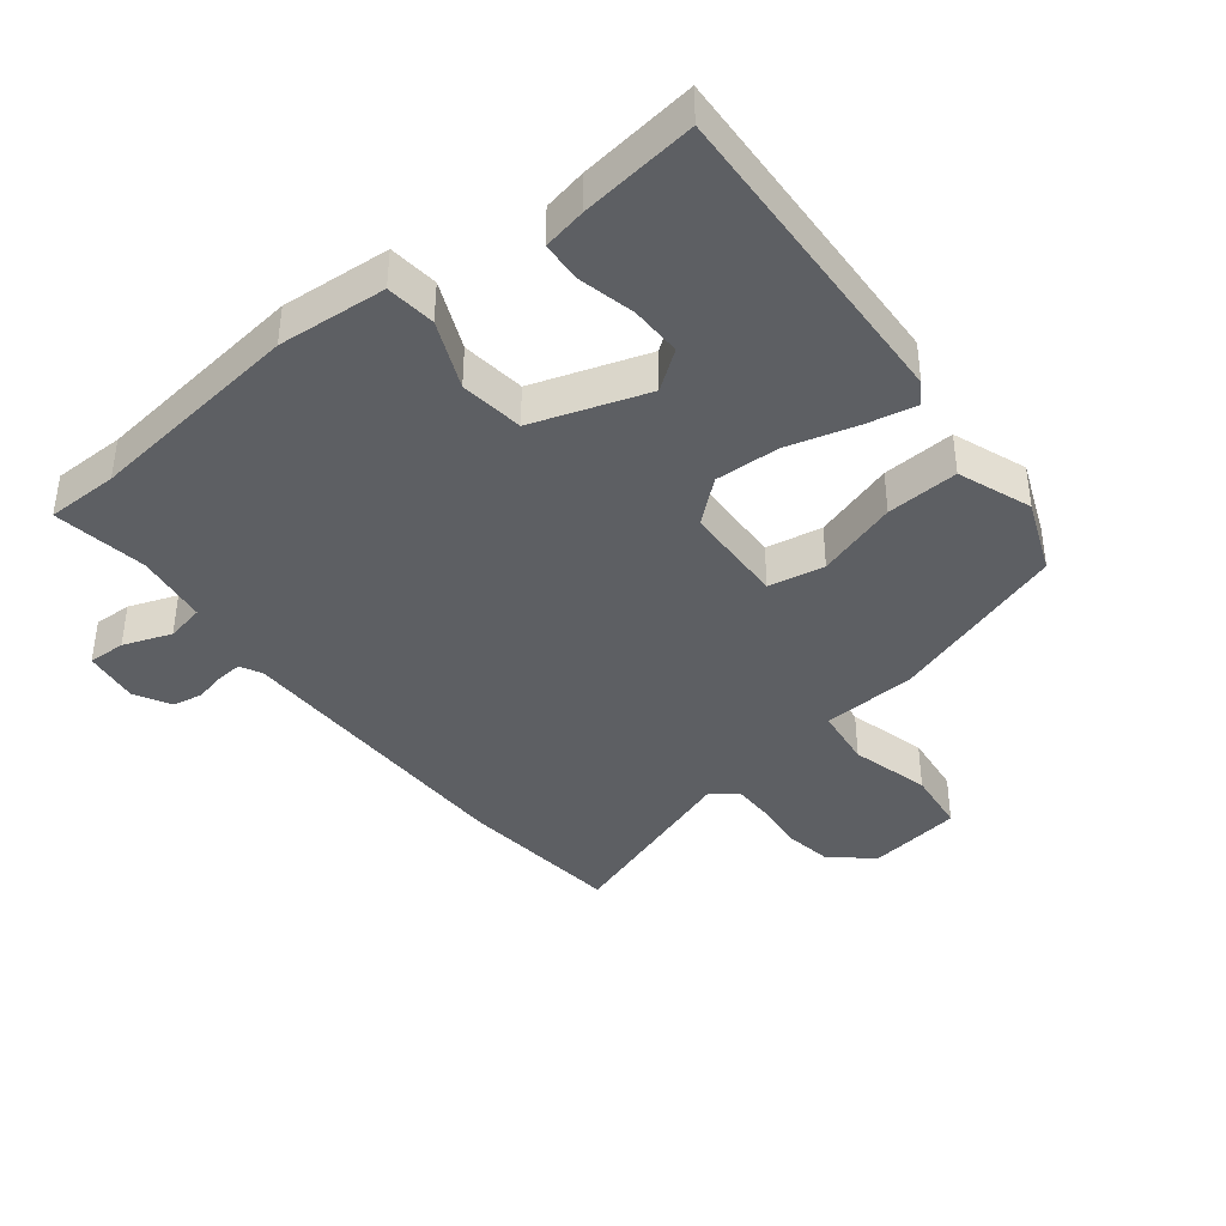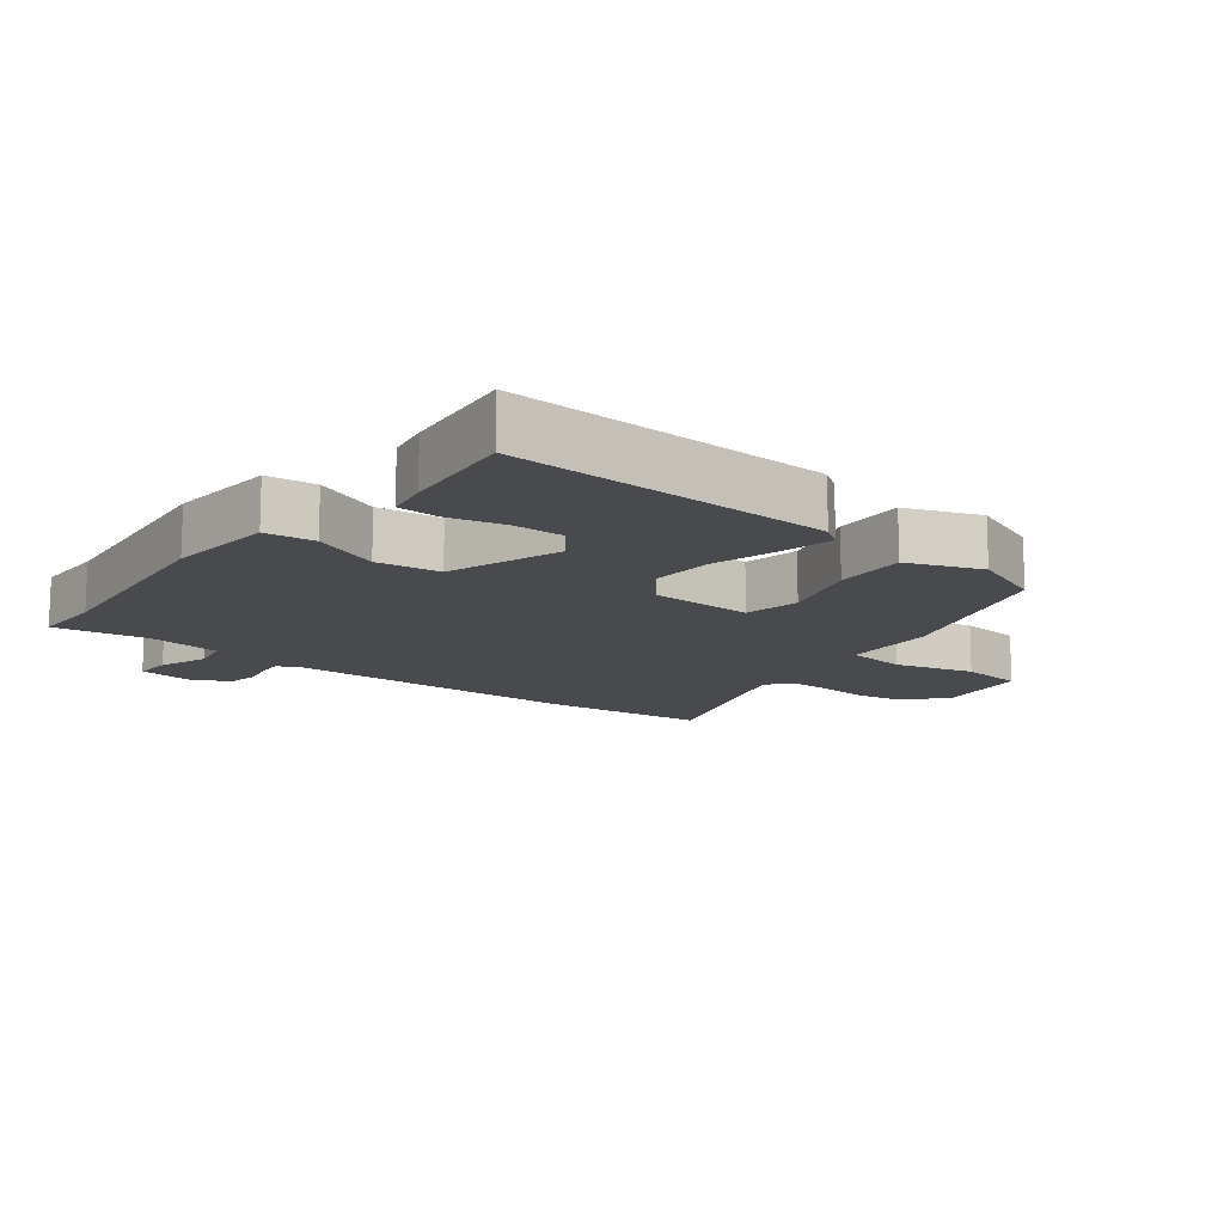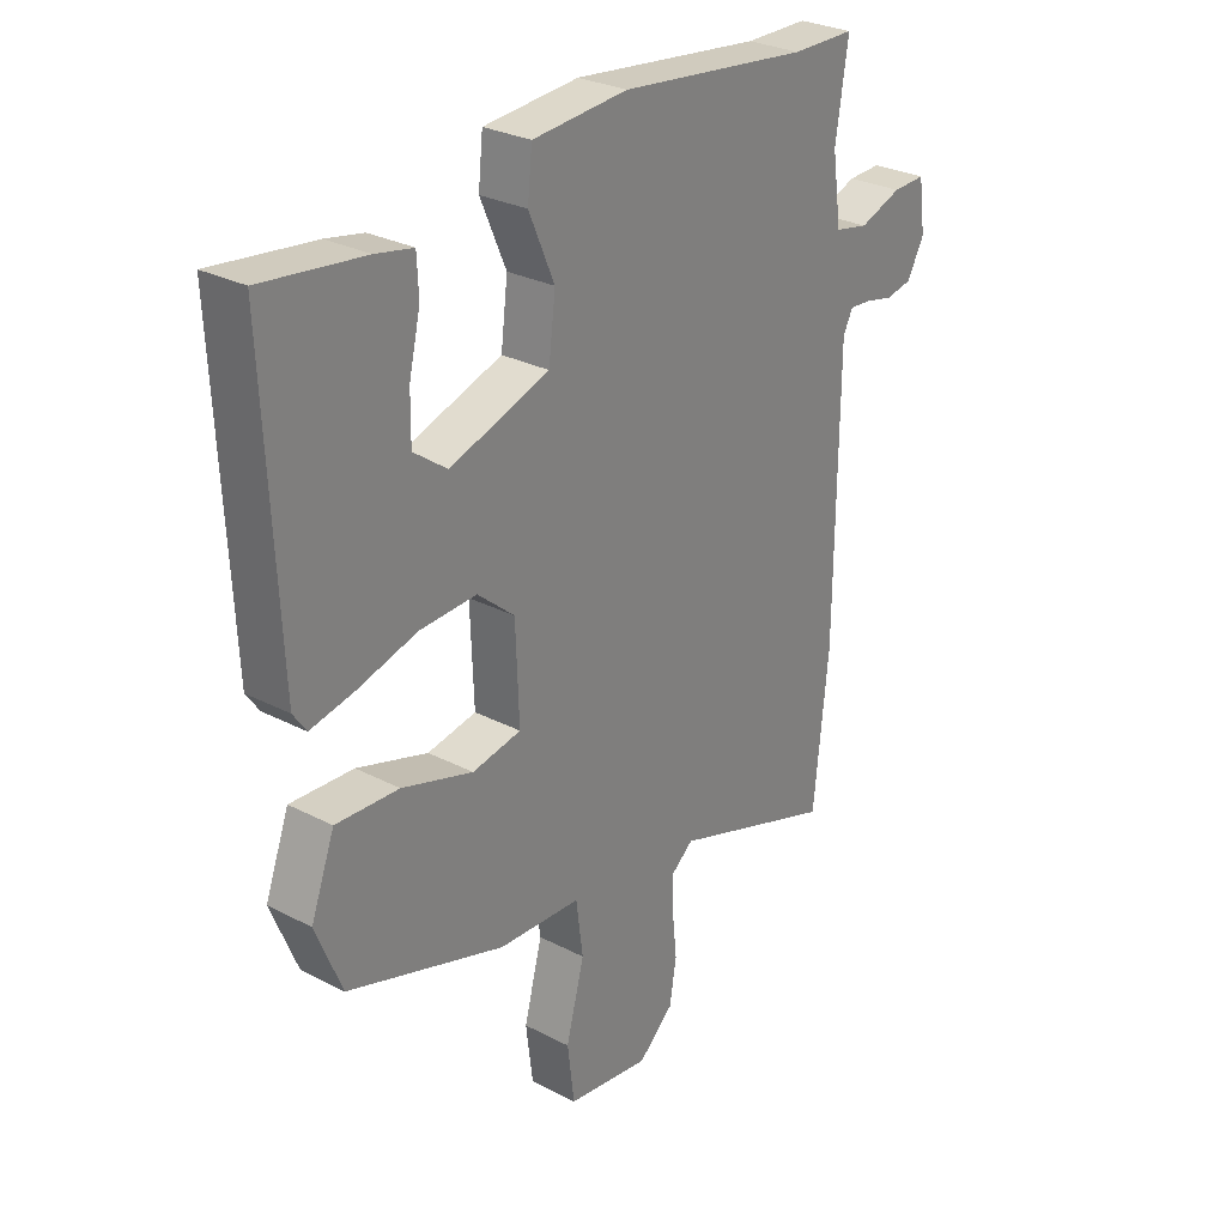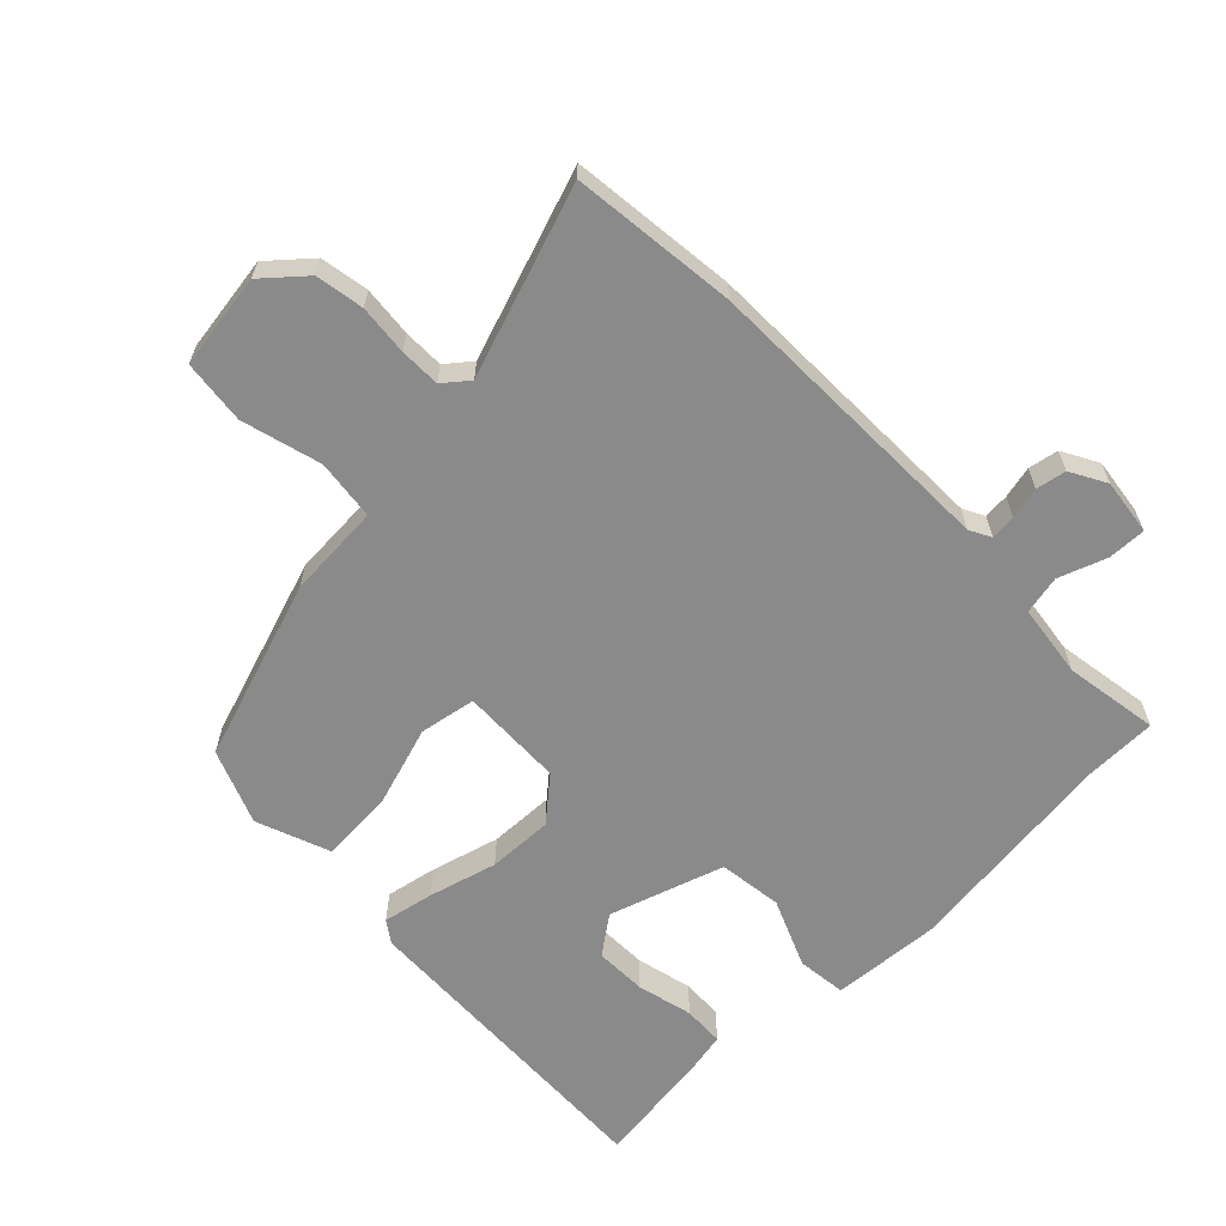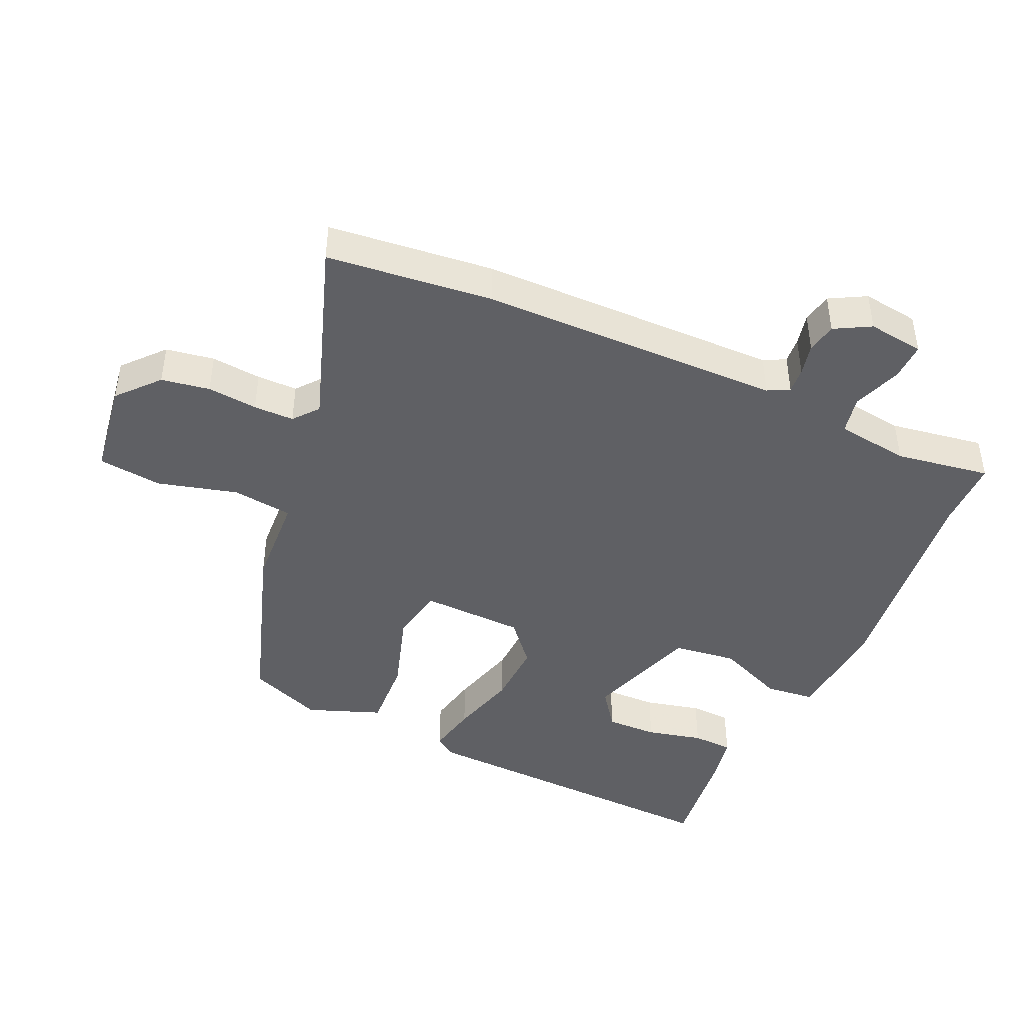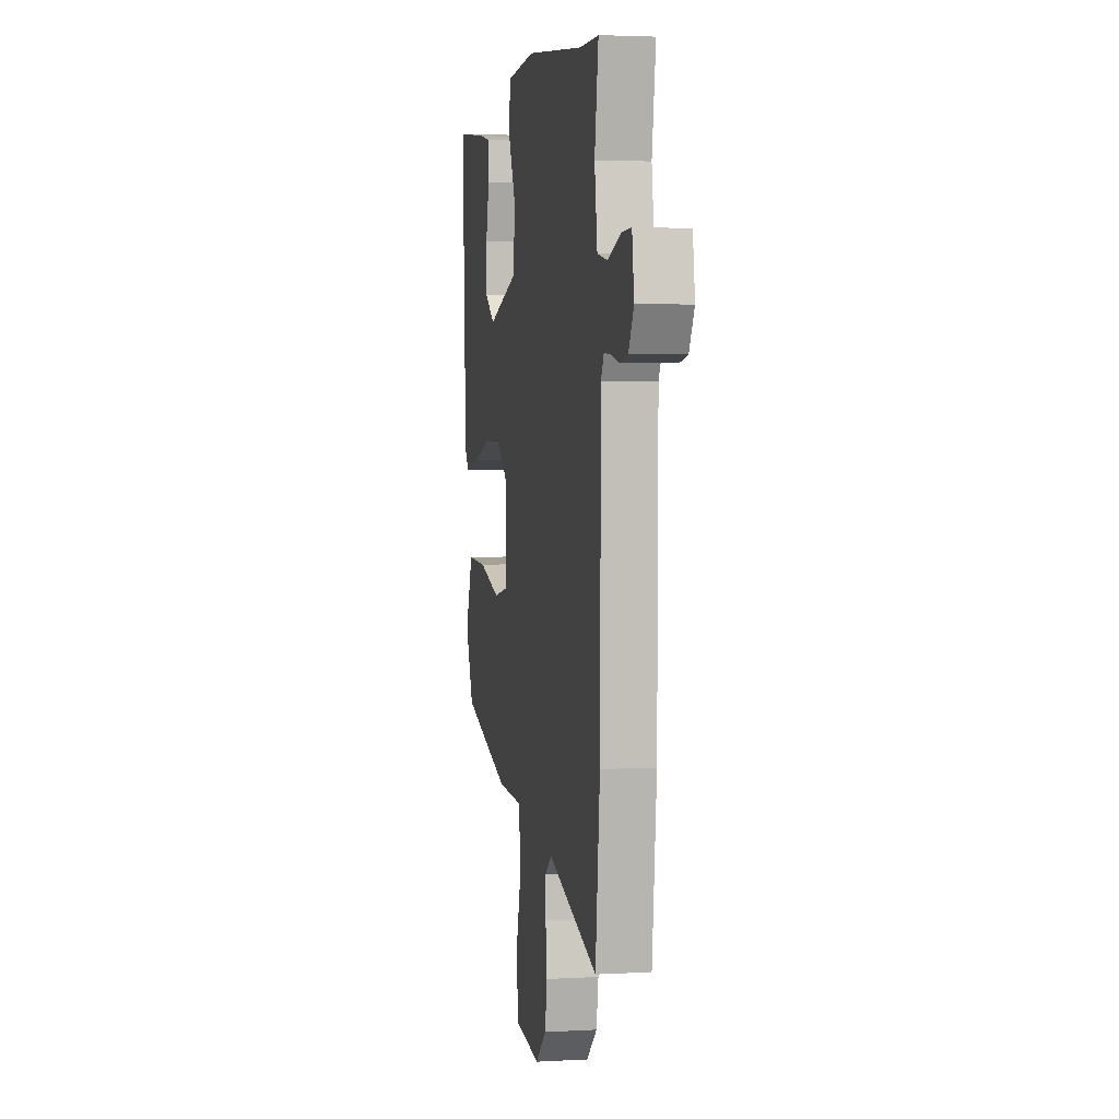
<metadata>
{"format":"obj","ext":"obj","renderer":"f3d","projection":"perspective","resolution":1024,"background":"white","views":[{"elev":-40.0,"azim":38.3,"up":"+Y"},{"elev":-13.2,"azim":52.1,"up":"+Y"},{"elev":28.4,"azim":128.1,"up":"+Z"},{"elev":-63.4,"azim":-135.4,"up":"+Y"},{"elev":-43.9,"azim":-114.1,"up":"+Y"},{"elev":2.9,"azim":-100.9,"up":"+Z"}]}
</metadata>
<code>
v 0.547 0.07 0.497
v 0.524 0.07 0.002
v 0.501 0.07 -0.031
v 0.423 0.07 -0.015
v 0.319 0.07 0.014
v 0.219 0.07 0.018
v 0.154 0.07 -0.037
v 0.148 0.07 -0.195
v 0.234 0.07 -0.211
v 0.359 0.07 -0.172
v 0.47 0.07 -0.166
v 0.512 0.07 -0.279
v 0.466 0.07 -0.393
v 0.189 0.07 -0.484
v 0.044 0.07 -0.492
v 0.032 0.07 -0.585
v 0.064 0.07 -0.707
v 0.052 0.07 -0.805
v -0.094 0.07 -0.826
v -0.156 0.07 -0.771
v -0.168 0.07 -0.697
v -0.16 0.07 -0.62
v -0.16 0.07 -0.558
v -0.198 0.07 -0.527
v -0.487 0.07 -0.625
v -0.513 0.07 -0.372
v -0.517 0.07 0.091
v -0.534 0.07 0.124
v -0.573 0.07 0.121
v -0.622 0.07 0.11
v -0.668 0.07 0.119
v -0.698 0.07 0.174
v -0.686 0.07 0.26
v -0.628 0.07 0.258
v -0.554 0.07 0.231
v -0.495 0.07 0.243
v -0.479 0.07 0.355
v -0.501 0.07 0.5
v -0.39 0.07 0.501
v -0.056 0.07 0.54
v 0.111 0.07 0.527
v 0.119 0.07 0.451
v 0.074 0.07 0.347
v 0.086 0.07 0.249
v 0.261 0.07 0.191
v 0.32 0.07 0.234
v 0.319 0.07 0.313
v 0.299 0.07 0.399
v 0.302 0.07 0.462
v 0.368 0.07 0.475
v 0.547 0 0.497
v 0.524 0 0.002
v 0.501 0 -0.031
v 0.423 0 -0.015
v 0.319 0 0.014
v 0.219 0 0.018
v 0.154 0 -0.037
v 0.148 0 -0.195
v 0.234 0 -0.211
v 0.359 0 -0.172
v 0.47 0 -0.166
v 0.512 0 -0.279
v 0.466 0 -0.393
v 0.189 0 -0.484
v 0.044 0 -0.492
v 0.032 0 -0.585
v 0.064 0 -0.707
v 0.052 0 -0.805
v -0.094 0 -0.826
v -0.156 0 -0.771
v -0.168 0 -0.697
v -0.16 0 -0.62
v -0.16 0 -0.558
v -0.198 0 -0.527
v -0.487 0 -0.625
v -0.513 0 -0.372
v -0.517 0 0.091
v -0.534 0 0.124
v -0.573 0 0.121
v -0.622 0 0.11
v -0.668 0 0.119
v -0.698 0 0.174
v -0.686 0 0.26
v -0.628 0 0.258
v -0.554 0 0.231
v -0.495 0 0.243
v -0.479 0 0.355
v -0.501 0 0.5
v -0.39 0 0.501
v -0.056 0 0.54
v 0.111 0 0.527
v 0.119 0 0.451
v 0.074 0 0.347
v 0.086 0 0.249
v 0.261 0 0.191
v 0.32 0 0.234
v 0.319 0 0.313
v 0.299 0 0.399
v 0.302 0 0.462
v 0.368 0 0.475
f 2 3 4
f 1 2 4
f 50 1 4
f 49 50 4
f 48 49 4
f 47 48 4
f 46 47 4
f 45 46 4 5
f 44 45 5 6
f 41 42 43
f 40 41 43
f 39 40 43
f 39 43 44
f 38 39 44
f 37 38 44
f 44 6 7
f 37 44 7
f 36 37 7
f 33 34 35
f 32 33 35
f 31 32 35
f 30 31 35
f 29 30 35
f 28 29 35 36
f 36 7 8
f 28 36 8
f 27 28 8
f 26 27 8
f 25 26 8
f 24 25 8
f 20 21 22
f 19 20 22
f 18 19 22
f 17 18 22
f 16 17 22
f 15 16 22 23
f 13 14 15
f 12 13 15
f 11 12 15
f 10 11 15
f 9 10 15
f 15 23 24
f 9 15 24
f 8 9 24
f 54 53 52
f 54 52 51
f 54 51 100
f 54 100 99
f 54 99 98
f 54 98 97
f 54 97 96
f 55 54 96 95
f 56 55 95 94
f 93 92 91
f 93 91 90
f 93 90 89
f 94 93 89
f 94 89 88
f 94 88 87
f 57 56 94
f 57 94 87
f 57 87 86
f 85 84 83
f 85 83 82
f 85 82 81
f 85 81 80
f 85 80 79
f 86 85 79 78
f 58 57 86
f 58 86 78
f 58 78 77
f 58 77 76
f 58 76 75
f 58 75 74
f 72 71 70
f 72 70 69
f 72 69 68
f 72 68 67
f 72 67 66
f 73 72 66 65
f 65 64 63
f 65 63 62
f 65 62 61
f 65 61 60
f 65 60 59
f 74 73 65
f 74 65 59
f 74 59 58
f 1 51 52 2
f 2 52 53 3
f 3 53 54 4
f 4 54 55 5
f 5 55 56 6
f 6 56 57 7
f 7 57 58 8
f 8 58 59 9
f 9 59 60 10
f 10 60 61 11
f 11 61 62 12
f 12 62 63 13
f 13 63 64 14
f 14 64 65 15
f 15 65 66 16
f 16 66 67 17
f 17 67 68 18
f 18 68 69 19
f 19 69 70 20
f 20 70 71 21
f 21 71 72 22
f 22 72 73 23
f 23 73 74 24
f 24 74 75 25
f 25 75 76 26
f 26 76 77 27
f 27 77 78 28
f 28 78 79 29
f 29 79 80 30
f 30 80 81 31
f 31 81 82 32
f 32 82 83 33
f 33 83 84 34
f 34 84 85 35
f 35 85 86 36
f 36 86 87 37
f 37 87 88 38
f 38 88 89 39
f 39 89 90 40
f 40 90 91 41
f 41 91 92 42
f 42 92 93 43
f 43 93 94 44
f 44 94 95 45
f 45 95 96 46
f 46 96 97 47
f 47 97 98 48
f 48 98 99 49
f 49 99 100 50
f 50 100 51 1

</code>
